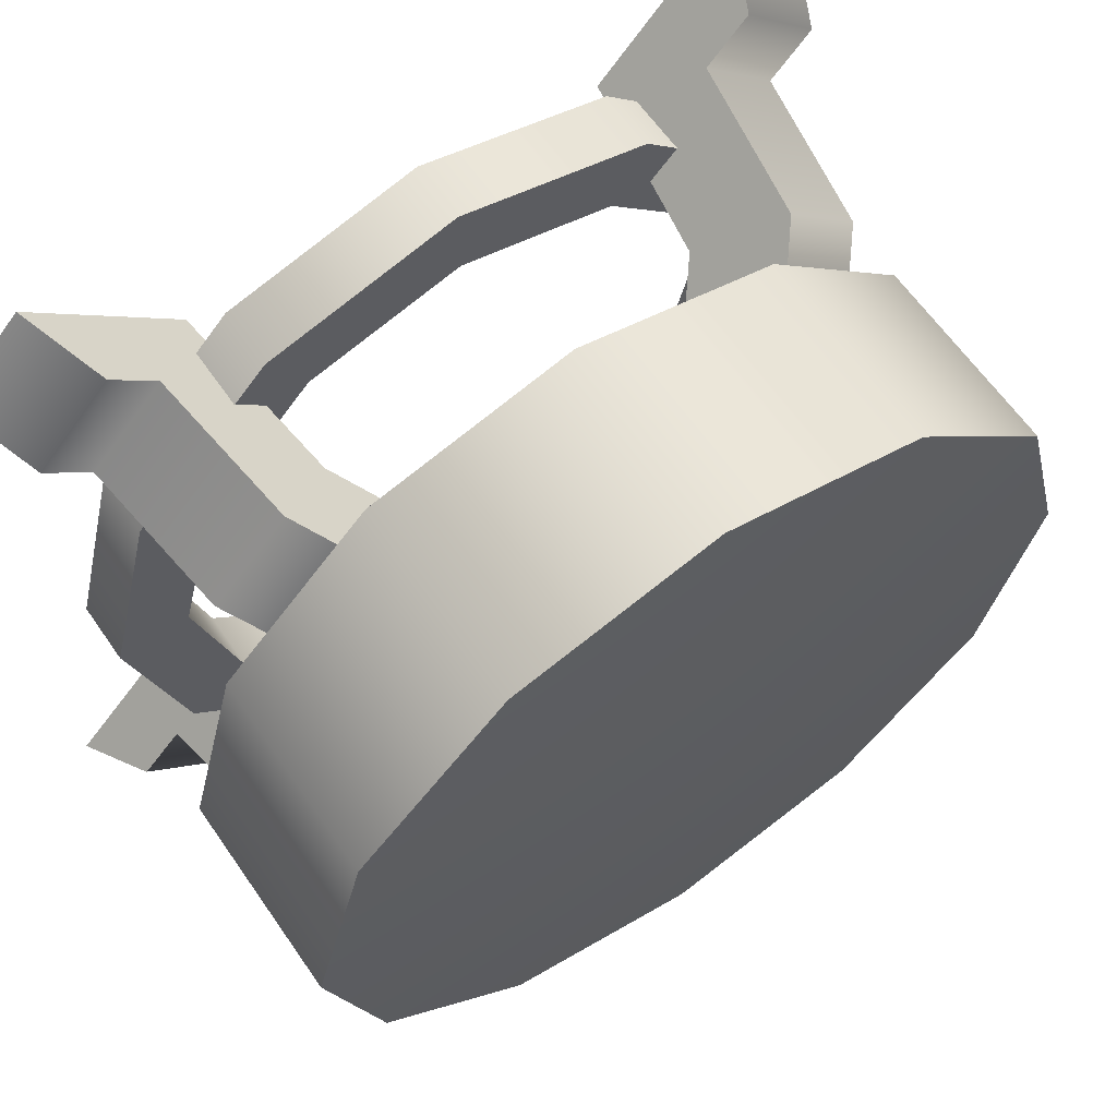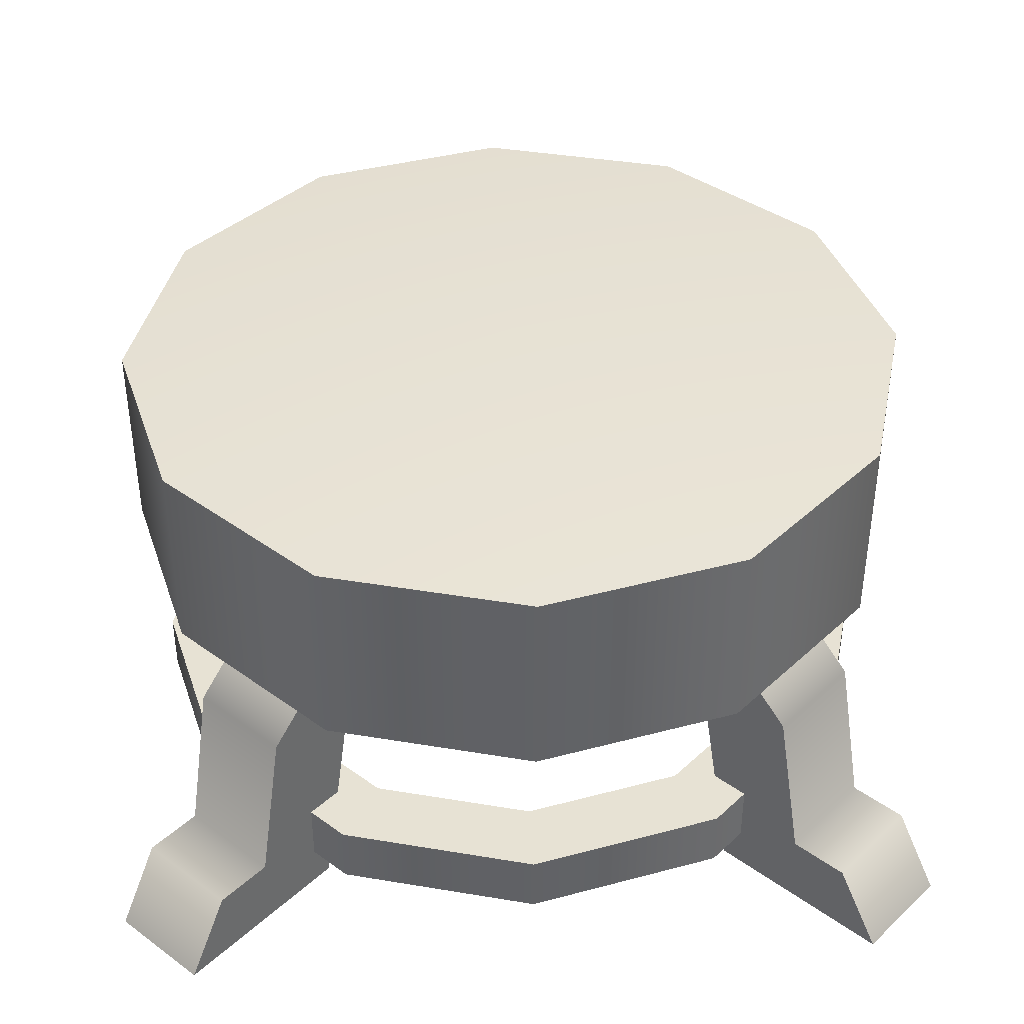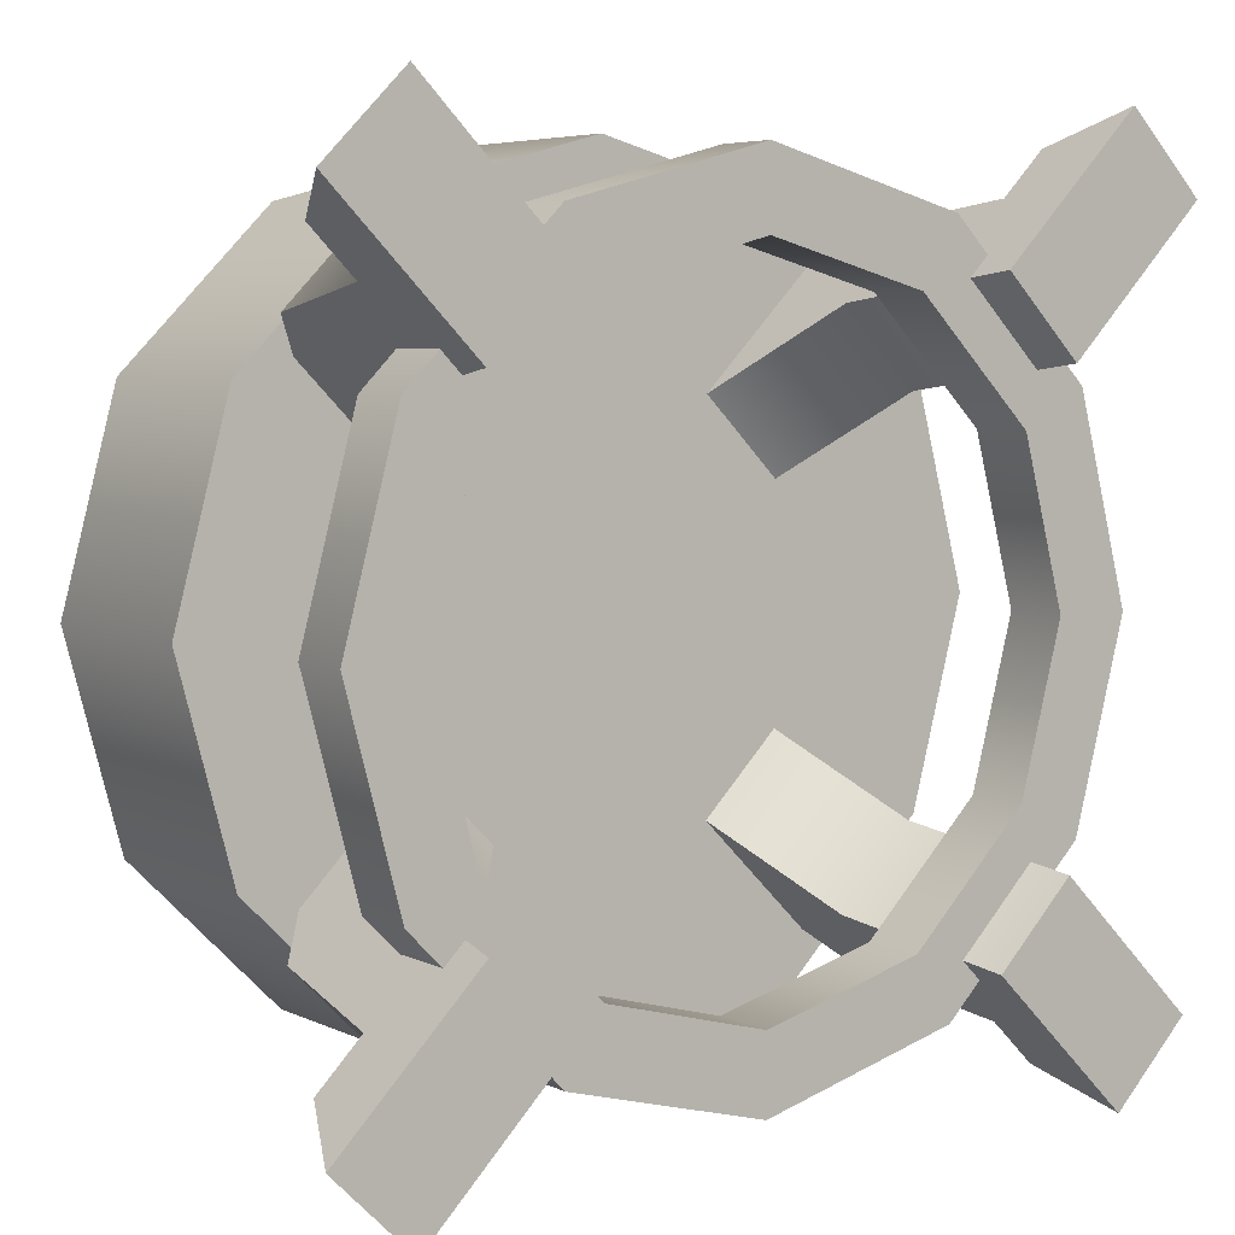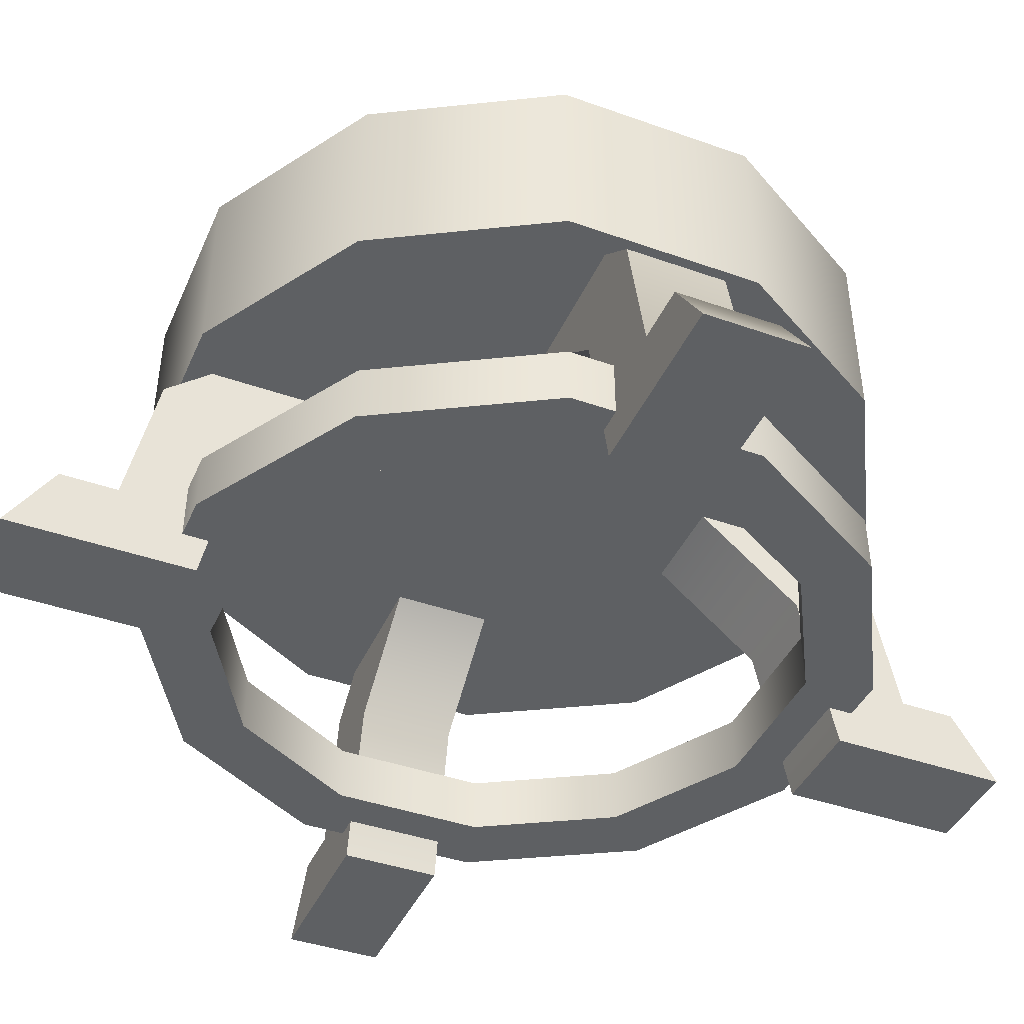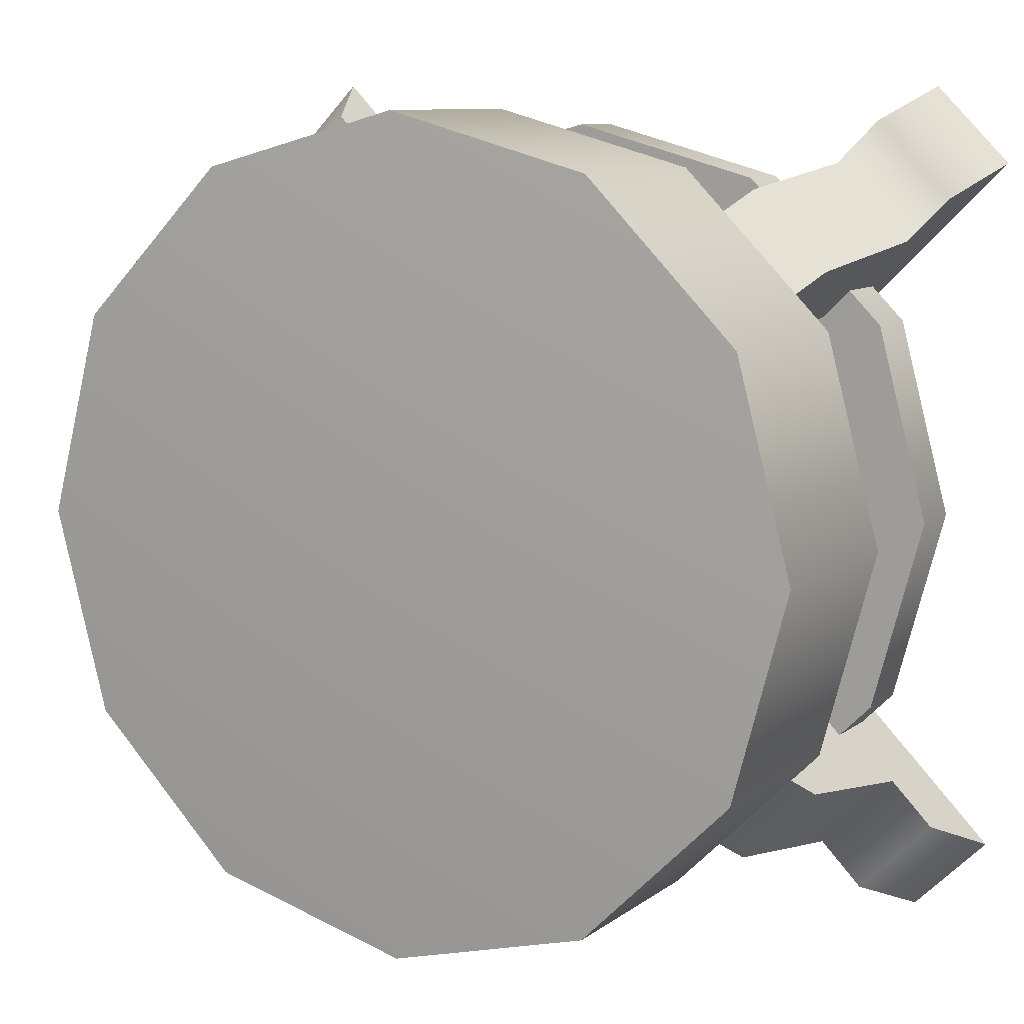
<metadata>
{"format":"obj","ext":"obj","renderer":"f3d","projection":"perspective","resolution":1024,"background":"white","views":[{"elev":63.1,"azim":145.2,"up":"+Z"},{"elev":39.7,"azim":86.7,"up":"+Y"},{"elev":5.4,"azim":-35.3,"up":"+Z"},{"elev":-42.2,"azim":112.1,"up":"+Y"},{"elev":9.7,"azim":-150.1,"up":"+Z"}]}
</metadata>
<code>
g t044v001_h
v -0.2892 0.04371 0.167
v -0.3339 0.1086 0
v -0.3339 0.04371 0
v -0.2892 0.1086 0.167
v -0.1669 0.04371 0.2892
v -0.1669 0.1086 0.2892
v 0 0.04371 0.3339
v 0 0.1086 0.3339
v 0.1669 0.04371 0.2892
v 0.1669 0.1086 0.2892
v 0.2892 0.04371 0.167
v 0.2892 0.1086 0.167
v 0.3339 0.04371 0
v 0.3339 0.1086 0
v -0.2892 0.1086 0.167
v -0.4117 0.1086 0
v -0.3339 0.1086 0
v -0.3565 0.1086 0.2058
v -0.1669 0.1086 0.2892
v -0.2058 0.1086 0.3565
v 0 0.1086 0.3339
v 0 0.1086 0.4117
v 0.1669 0.1086 0.2892
v 0.2058 0.1086 0.3565
v 0.2892 0.1086 0.167
v 0.3565 0.1086 0.2058
v 0.3339 0.1086 0
v 0.4117 0.1086 0
v -0.3565 0.1086 0.2058
v -0.4117 0.04371 0
v -0.4117 0.1086 0
v -0.3565 0.04371 0.2058
v -0.2058 0.1086 0.3565
v -0.2058 0.04371 0.3565
v 0 0.1086 0.4117
v 0 0.04371 0.4117
v 0.2058 0.1086 0.3565
v 0.2058 0.04371 0.3565
v 0.3565 0.1086 0.2058
v 0.3565 0.04371 0.2058
v 0.4117 0.1086 0
v 0.4117 0.04371 0
v -0.3565 0.04371 0.2058
v -0.3339 0.04371 0
v -0.4117 0.04371 0
v -0.2892 0.04371 0.167
v -0.2058 0.04371 0.3565
v -0.1669 0.04371 0.2892
v 0 0.04371 0.4117
v 0 0.04371 0.3339
v 0.2058 0.04371 0.3565
v 0.1669 0.04371 0.2892
v 0.3565 0.04371 0.2058
v 0.2892 0.04371 0.167
v 0.4117 0.04371 0
v 0.3339 0.04371 0
v 0.2892 0.04371 -0.167
v 0.3339 0.1086 0
v 0.3339 0.04371 0
v 0.2892 0.1086 -0.167
v 0.1669 0.04371 -0.2892
v 0.1669 0.1086 -0.2892
v 0 0.04371 -0.3339
v 0 0.1086 -0.3339
v -0.1669 0.04371 -0.2892
v -0.1669 0.1086 -0.2892
v -0.2892 0.04371 -0.167
v -0.2892 0.1086 -0.167
v -0.3339 0.04371 0
v -0.3339 0.1086 0
v 0.2892 0.1086 -0.167
v 0.4117 0.1086 0
v 0.3339 0.1086 0
v 0.3565 0.1086 -0.2058
v 0.1669 0.1086 -0.2892
v 0.2058 0.1086 -0.3565
v 0 0.1086 -0.3339
v 0 0.1086 -0.4117
v -0.1669 0.1086 -0.2892
v -0.2058 0.1086 -0.3565
v -0.2892 0.1086 -0.167
v -0.3565 0.1086 -0.2058
v -0.3339 0.1086 0
v -0.4117 0.1086 0
v 0.3565 0.1086 -0.2058
v 0.4117 0.04371 0
v 0.4117 0.1086 0
v 0.3565 0.04371 -0.2058
v 0.2058 0.1086 -0.3565
v 0.2058 0.04371 -0.3565
v 0 0.1086 -0.4117
v 0 0.04371 -0.4117
v -0.2058 0.1086 -0.3565
v -0.2058 0.04371 -0.3565
v -0.3565 0.1086 -0.2058
v -0.3565 0.04371 -0.2058
v -0.4117 0.1086 0
v -0.4117 0.04371 0
v 0.3565 0.04371 -0.2058
v 0.3339 0.04371 0
v 0.4117 0.04371 0
v 0.2892 0.04371 -0.167
v 0.2058 0.04371 -0.3565
v 0.1669 0.04371 -0.2892
v 0 0.04371 -0.4117
v 0 0.04371 -0.3339
v -0.2058 0.04371 -0.3565
v -0.1669 0.04371 -0.2892
v -0.3565 0.04371 -0.2058
v -0.2892 0.04371 -0.167
v -0.4117 0.04371 0
v -0.3339 0.04371 0
v 0.2004 0.1869 0.2808
v 0.227 -4.367e-10 0.3074
v 0.3074 8.733e-10 0.227
v 0.2808 0.1869 0.2004
v 0.1177 0.2865 0.1981
v 0.1981 0.2865 0.1177
v 0.227 -4.367e-10 0.3074
v 0.3729 -7.86e-09 0.4533
v 0.4533 5.24e-09 0.3729
v 0.3074 8.733e-10 0.227
v 0.3729 -7.86e-09 0.4533
v 0.4179 0.07989 0.3375
v 0.4533 5.24e-09 0.3729
v 0.3375 0.07989 0.4179
v 0.3728 0.07989 0.2924
v 0.2924 0.07989 0.3728
v 0.3504 0.242 0.27
v 0.27 0.242 0.3504
v 0.3141 0.2865 0.2337
v 0.2337 0.2865 0.3141
v 0.4533 5.24e-09 0.3729
v 0.4179 0.07989 0.3375
v 0.3728 0.07989 0.2924
v 0.3074 8.733e-10 0.227
v 0.2808 0.1869 0.2004
v 0.3504 0.242 0.27
v 0.1981 0.2865 0.1177
v 0.3141 0.2865 0.2337
v 0.2924 0.07989 0.3728
v 0.3375 0.07989 0.4179
v 0.3729 -7.86e-09 0.4533
v 0.227 -4.367e-10 0.3074
v 0.27 0.242 0.3504
v 0.2004 0.1869 0.2808
v 0.2337 0.2865 0.3141
v 0.1177 0.2865 0.1981
v 0.2004 0.1869 -0.2808
v 0.3074 8.733e-10 -0.227
v 0.227 -4.367e-10 -0.3074
v 0.2808 0.1869 -0.2004
v 0.1177 0.2865 -0.1981
v 0.1981 0.2865 -0.1177
v 0.227 -4.367e-10 -0.3074
v 0.3074 8.733e-10 -0.227
v 0.4533 5.24e-09 -0.3729
v 0.3729 -7.86e-09 -0.4533
v 0.3729 -7.86e-09 -0.4533
v 0.4533 5.24e-09 -0.3729
v 0.4179 0.07989 -0.3375
v 0.3375 0.07989 -0.4179
v 0.3728 0.07989 -0.2924
v 0.2924 0.07989 -0.3728
v 0.3504 0.242 -0.27
v 0.27 0.242 -0.3504
v 0.3141 0.2865 -0.2337
v 0.2337 0.2865 -0.3141
v 0.4533 5.24e-09 -0.3729
v 0.3728 0.07989 -0.2924
v 0.4179 0.07989 -0.3375
v 0.3074 8.733e-10 -0.227
v 0.2808 0.1869 -0.2004
v 0.3504 0.242 -0.27
v 0.1981 0.2865 -0.1177
v 0.3141 0.2865 -0.2337
v 0.2924 0.07989 -0.3728
v 0.3729 -7.86e-09 -0.4533
v 0.3375 0.07989 -0.4179
v 0.227 -4.367e-10 -0.3074
v 0.27 0.242 -0.3504
v 0.2004 0.1869 -0.2808
v 0.2337 0.2865 -0.3141
v 0.1177 0.2865 -0.1981
v -0.2004 0.1869 -0.2808
v -0.227 -4.367e-10 -0.3074
v -0.3074 8.733e-10 -0.227
v -0.2808 0.1869 -0.2004
v -0.1177 0.2865 -0.1981
v -0.1981 0.2865 -0.1177
v -0.227 -4.367e-10 -0.3074
v -0.3729 -7.86e-09 -0.4533
v -0.4533 5.24e-09 -0.3729
v -0.3074 8.733e-10 -0.227
v -0.3729 -7.86e-09 -0.4533
v -0.4179 0.07989 -0.3375
v -0.4533 5.24e-09 -0.3729
v -0.3375 0.07989 -0.4179
v -0.3728 0.07989 -0.2924
v -0.2924 0.07989 -0.3728
v -0.3504 0.242 -0.27
v -0.27 0.242 -0.3504
v -0.3141 0.2865 -0.2337
v -0.2337 0.2865 -0.3141
v -0.4533 5.24e-09 -0.3729
v -0.4179 0.07989 -0.3375
v -0.3728 0.07989 -0.2924
v -0.3074 8.733e-10 -0.227
v -0.2808 0.1869 -0.2004
v -0.3504 0.242 -0.27
v -0.1981 0.2865 -0.1177
v -0.3141 0.2865 -0.2337
v -0.2924 0.07989 -0.3728
v -0.3375 0.07989 -0.4179
v -0.3729 -7.86e-09 -0.4533
v -0.227 -4.367e-10 -0.3074
v -0.27 0.242 -0.3504
v -0.2004 0.1869 -0.2808
v -0.2337 0.2865 -0.3141
v -0.1177 0.2865 -0.1981
v -0.2004 0.1869 0.2808
v -0.3074 8.733e-10 0.227
v -0.227 -4.367e-10 0.3074
v -0.2808 0.1869 0.2004
v -0.1177 0.2865 0.1981
v -0.1981 0.2865 0.1177
v -0.227 -4.367e-10 0.3074
v -0.3074 8.733e-10 0.227
v -0.4533 5.24e-09 0.3729
v -0.3729 -7.86e-09 0.4533
v -0.3729 -7.86e-09 0.4533
v -0.4533 5.24e-09 0.3729
v -0.4179 0.07989 0.3375
v -0.3375 0.07989 0.4179
v -0.3728 0.07989 0.2924
v -0.2924 0.07989 0.3728
v -0.3504 0.242 0.27
v -0.27 0.242 0.3504
v -0.3141 0.2865 0.2337
v -0.2337 0.2865 0.3141
v -0.4533 5.24e-09 0.3729
v -0.3728 0.07989 0.2924
v -0.4179 0.07989 0.3375
v -0.3074 8.733e-10 0.227
v -0.2808 0.1869 0.2004
v -0.3504 0.242 0.27
v -0.1981 0.2865 0.1177
v -0.3141 0.2865 0.2337
v -0.2924 0.07989 0.3728
v -0.3729 -7.86e-09 0.4533
v -0.3375 0.07989 0.4179
v -0.227 -4.367e-10 0.3074
v -0.27 0.242 0.3504
v -0.2004 0.1869 0.2808
v -0.2337 0.2865 0.3141
v -0.1177 0.2865 0.1981
v -0.3725 0.2865 -0.215
v -0.4301 0.5 0
v -0.4301 0.2865 0
v -0.3725 0.5 -0.215
v -0.215 0.2865 -0.3725
v -0.215 0.5 -0.3725
v 0 0.5 -0.4301
v 0 0.2865 -0.4301
v 0.215 0.2865 -0.3725
v 0.215 0.5 -0.3725
v 0.3725 0.2865 -0.215
v 0.3725 0.5 -0.215
v 0.4301 0.2865 0
v 0.4301 0.5 0
v -0.4301 0.2865 0
v -0.4301 0.5 0
v -0.3725 0.5 0.215
v -0.3725 0.2865 0.215
v -0.215 0.5 0.3725
v -0.215 0.2865 0.3725
v 0 0.5 0.4301
v 0 0.2865 0.4301
v 0.215 0.5 0.3725
v 0.215 0.2865 0.3725
v 0.3725 0.5 0.215
v 0.3725 0.2865 0.215
v 0.4301 0.5 0
v 0.4301 0.2865 0
v -0.215 0.2865 0.3725
v 0 0.2865 0.4301
v 0.215 0.2865 0.3725
v 0.3725 0.2865 0.215
v -0.3725 0.2865 0.215
v -0.4301 0.2865 0
v 0.4301 0.2865 0
v -0.3725 0.2865 -0.215
v -0.4301 0.2865 0
v 0.4301 0.2865 0
v 0.3725 0.2865 -0.215
v 0.215 0.2865 -0.3725
v -0.215 0.2865 -0.3725
v 0 0.2865 -0.4301
v 0.3725 0.5 0.215
v 0 0.5247 0
v 0.4301 0.5 0
v 0.215 0.5 0.3725
v 0.3725 0.5 -0.215
v 0 0.5 0.4301
v 0.215 0.5 -0.3725
v -0.215 0.5 0.3725
v 0 0.5 -0.4301
v -0.3725 0.5 0.215
v -0.215 0.5 -0.3725
v -0.4301 0.5 0
v -0.3725 0.5 -0.215
g t044v001_h_0
f 3 2 1
f 2 4 1
f 1 4 5
f 4 6 5
f 5 6 7
f 6 8 7
f 7 8 9
f 8 10 9
f 9 10 11
f 10 12 11
f 11 12 13
f 12 14 13
f 17 16 15
f 16 18 15
f 15 18 19
f 18 20 19
f 19 20 21
f 20 22 21
f 21 22 23
f 22 24 23
f 23 24 25
f 24 26 25
f 25 26 27
f 26 28 27
f 31 30 29
f 30 32 29
f 29 32 33
f 32 34 33
f 33 34 35
f 34 36 35
f 35 36 37
f 36 38 37
f 37 38 39
f 38 40 39
f 39 40 41
f 40 42 41
f 45 44 43
f 44 46 43
f 43 46 47
f 46 48 47
f 47 48 49
f 48 50 49
f 49 50 51
f 50 52 51
f 51 52 53
f 52 54 53
f 53 54 55
f 54 56 55
f 59 58 57
f 58 60 57
f 57 60 61
f 60 62 61
f 61 62 63
f 62 64 63
f 63 64 65
f 64 66 65
f 65 66 67
f 66 68 67
f 67 68 69
f 68 70 69
f 73 72 71
f 72 74 71
f 71 74 75
f 74 76 75
f 75 76 77
f 76 78 77
f 77 78 79
f 78 80 79
f 79 80 81
f 80 82 81
f 81 82 83
f 82 84 83
f 87 86 85
f 86 88 85
f 85 88 89
f 88 90 89
f 89 90 91
f 90 92 91
f 91 92 93
f 92 94 93
f 93 94 95
f 94 96 95
f 95 96 97
f 96 98 97
f 101 100 99
f 100 102 99
f 99 102 103
f 102 104 103
f 103 104 105
f 104 106 105
f 105 106 107
f 106 108 107
f 107 108 109
f 108 110 109
f 109 110 111
f 110 112 111
f 115 114 113
f 116 115 113
f 116 113 117
f 118 116 117
f 121 120 119
f 122 121 119
f 125 124 123
f 124 126 123
f 126 124 127
f 128 126 127
f 127 129 128
f 129 130 128
f 129 131 130
f 131 132 130
f 135 134 133
f 135 133 136
f 136 137 135
f 137 138 135
f 137 139 138
f 139 140 138
f 143 142 141
f 141 144 143
f 141 145 144
f 145 146 144
f 145 147 146
f 147 148 146
f 151 150 149
f 150 152 149
f 149 152 153
f 152 154 153
f 157 156 155
f 158 157 155
f 161 160 159
f 162 161 159
f 161 162 163
f 162 164 163
f 165 163 164
f 166 165 164
f 167 165 166
f 168 167 166
f 171 170 169
f 169 170 172
f 173 172 170
f 174 173 170
f 175 173 174
f 176 175 174
f 179 178 177
f 180 177 178
f 181 177 180
f 182 181 180
f 183 181 182
f 184 183 182
f 187 186 185
f 188 187 185
f 188 185 189
f 190 188 189
f 193 192 191
f 194 193 191
f 197 196 195
f 196 198 195
f 198 196 199
f 200 198 199
f 199 201 200
f 201 202 200
f 201 203 202
f 203 204 202
f 207 206 205
f 207 205 208
f 208 209 207
f 209 210 207
f 209 211 210
f 211 212 210
f 215 214 213
f 213 216 215
f 213 217 216
f 217 218 216
f 217 219 218
f 219 220 218
f 223 222 221
f 222 224 221
f 221 224 225
f 224 226 225
f 229 228 227
f 230 229 227
f 233 232 231
f 234 233 231
f 233 234 235
f 234 236 235
f 237 235 236
f 238 237 236
f 239 237 238
f 240 239 238
f 243 242 241
f 241 242 244
f 245 244 242
f 246 245 242
f 247 245 246
f 248 247 246
f 251 250 249
f 252 249 250
f 253 249 252
f 254 253 252
f 255 253 254
f 256 255 254
f 259 258 257
f 258 260 257
f 257 260 261
f 260 262 261
f 261 262 263
f 264 261 263
f 264 263 265
f 263 266 265
f 265 266 267
f 266 268 267
f 267 268 269
f 268 270 269
f 273 272 271
f 274 273 271
f 275 273 274
f 276 275 274
f 277 275 276
f 278 277 276
f 279 277 278
f 280 279 278
f 281 279 280
f 282 281 280
f 283 281 282
f 284 283 282
f 287 286 285
f 287 285 288
f 285 289 288
f 289 290 288
f 290 291 288
f 294 293 292
f 295 294 292
f 296 295 292
f 297 296 292
f 297 298 296
f 301 300 299
f 299 300 302
f 303 300 301
f 302 300 304
f 305 300 303
f 304 300 306
f 307 300 305
f 306 300 308
f 309 300 307
f 308 300 310
f 311 300 309
f 310 300 311

</code>
